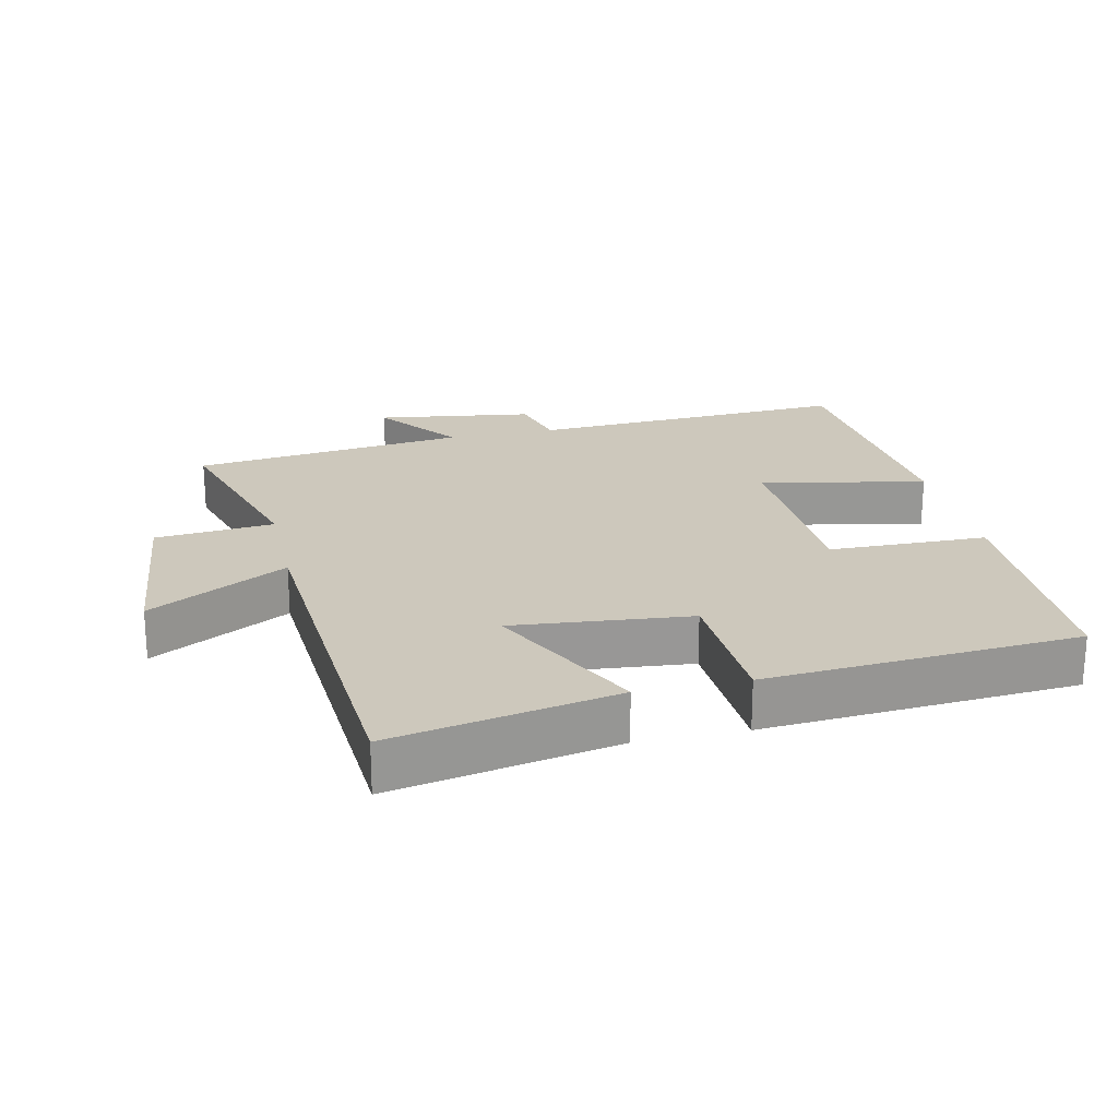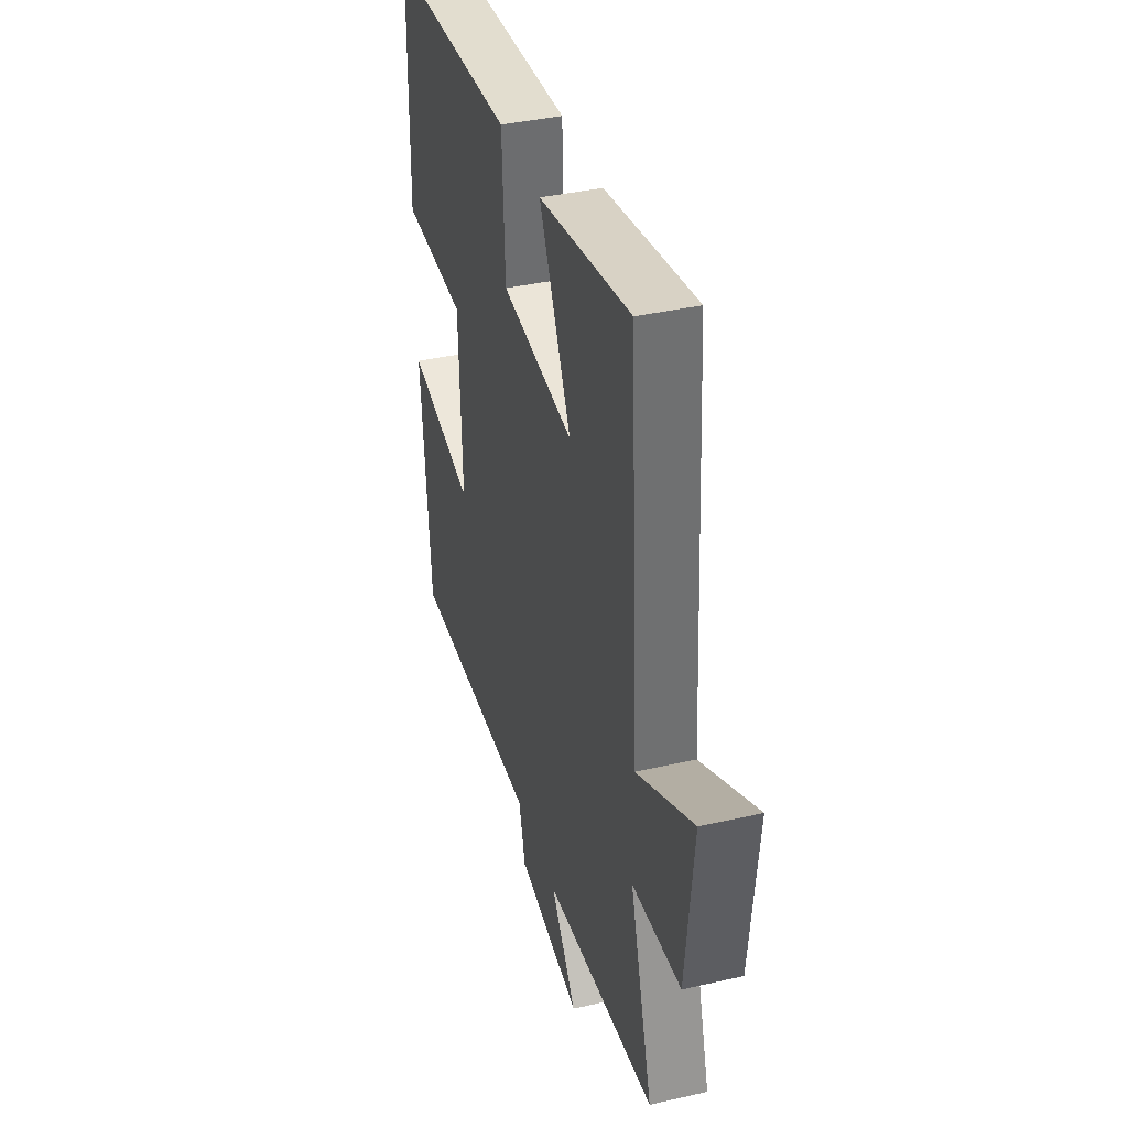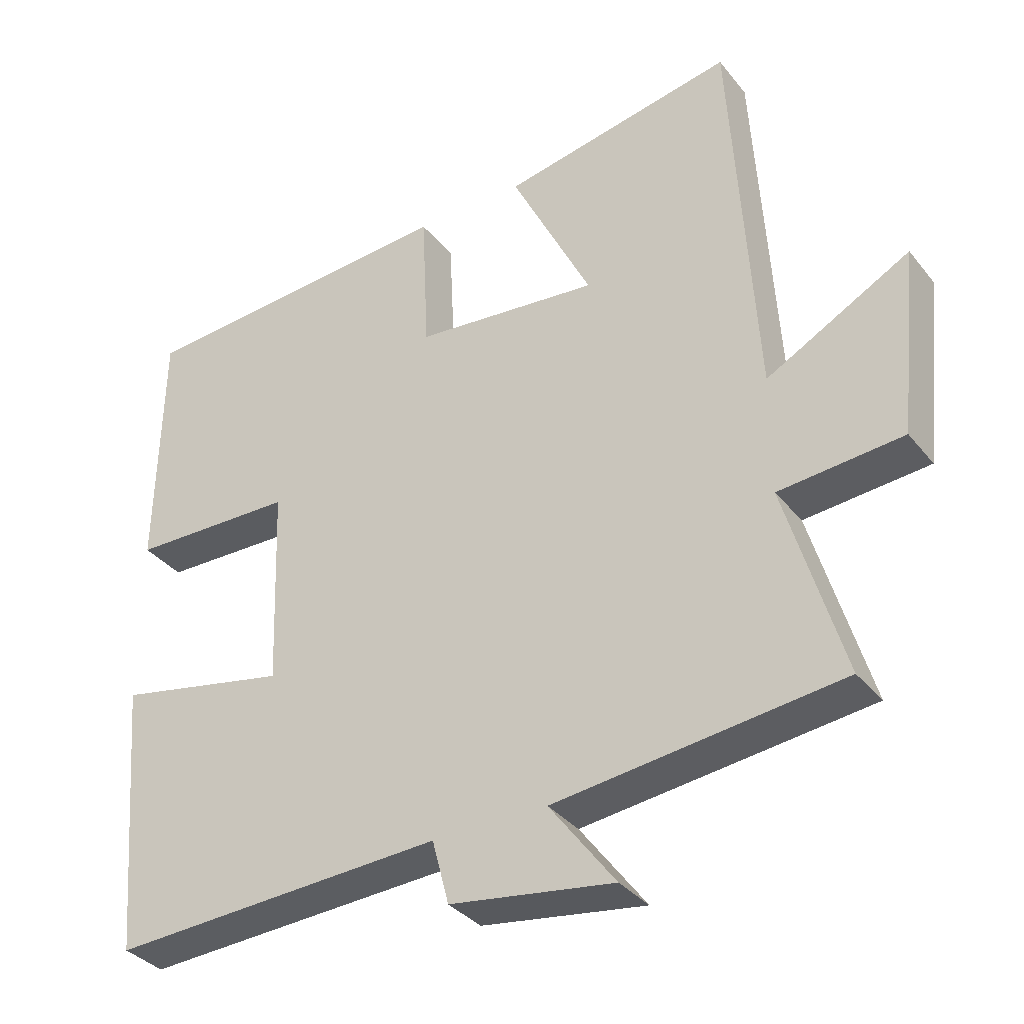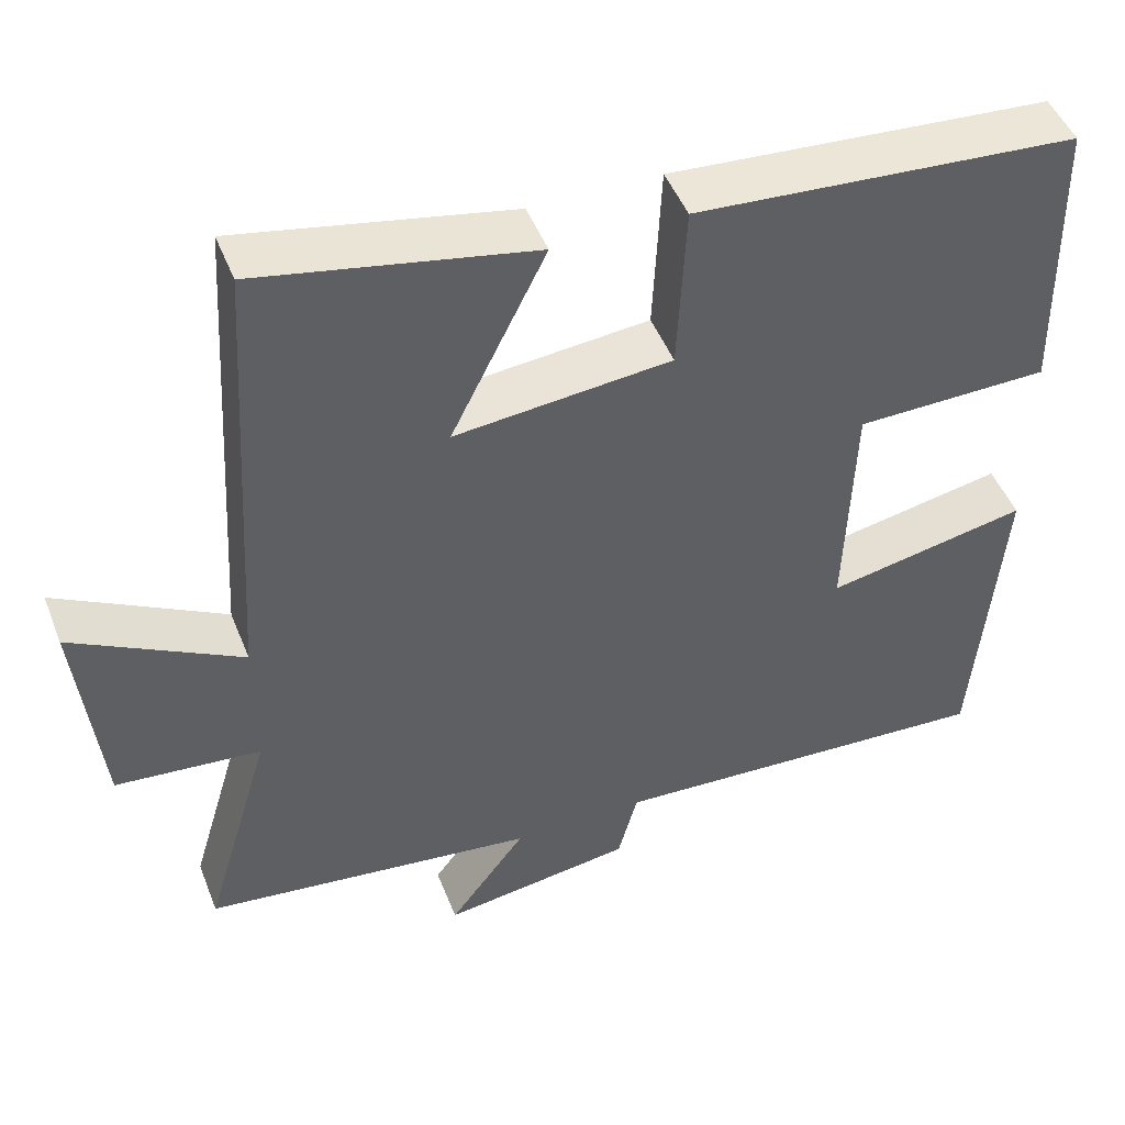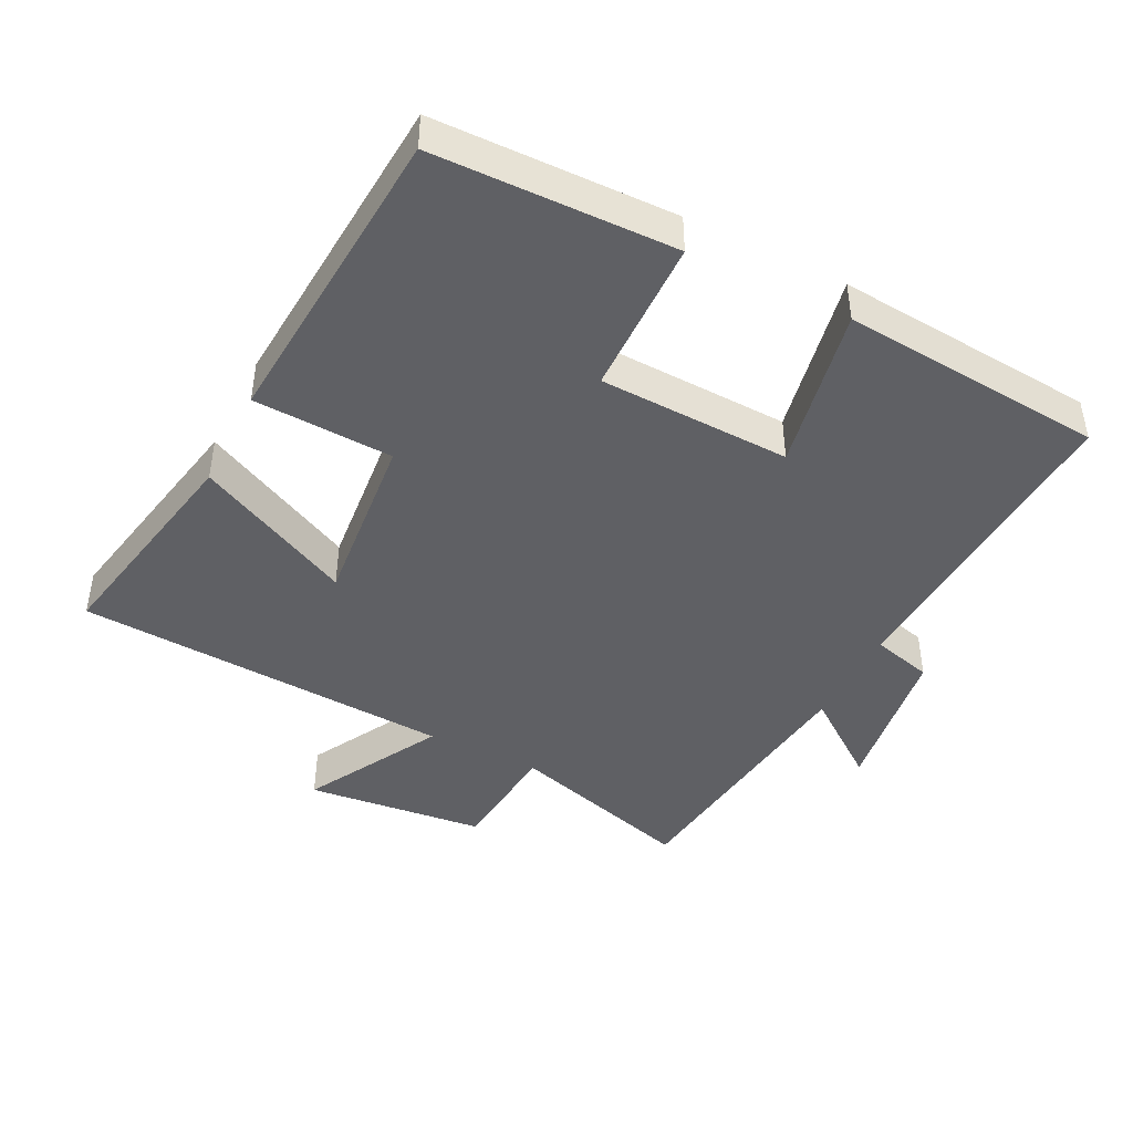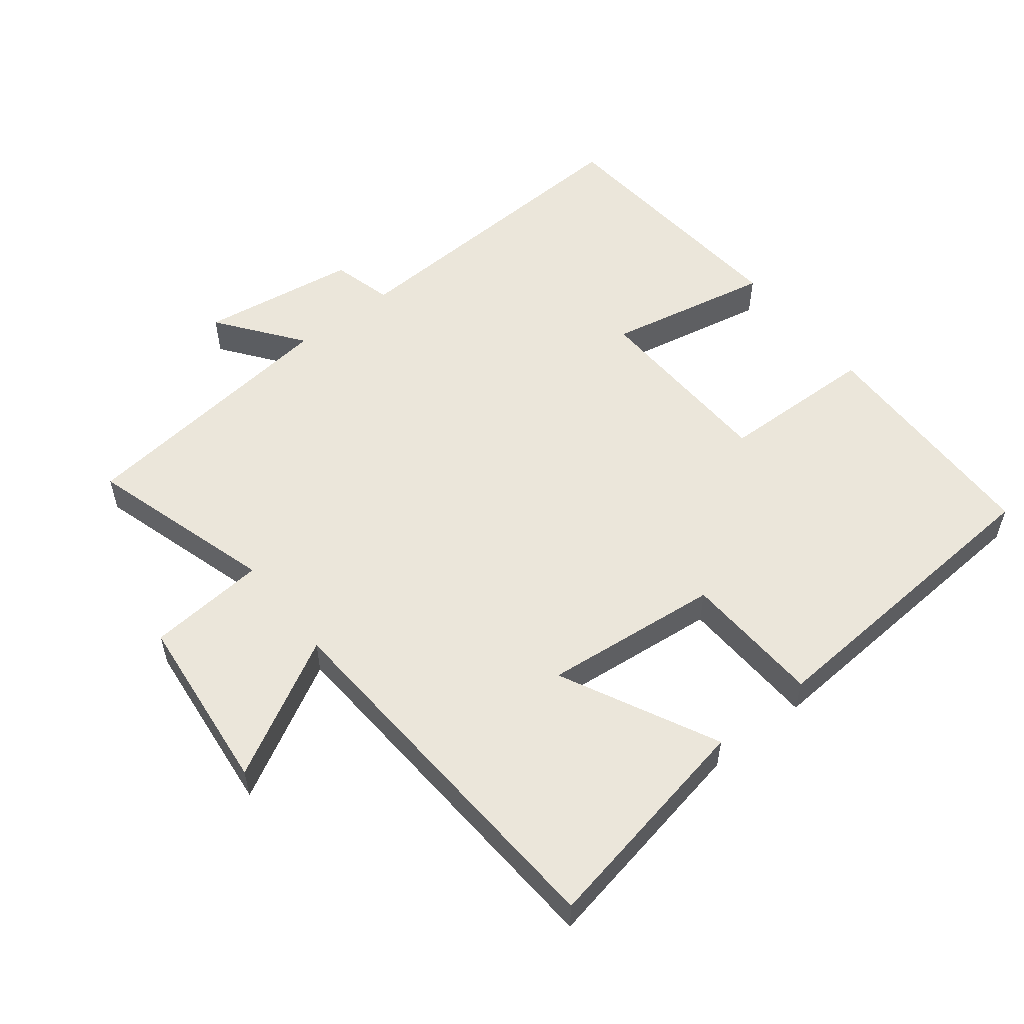
<metadata>
{"format":"obj","ext":"obj","renderer":"f3d","projection":"perspective","resolution":1024,"background":"white","views":[{"elev":22.1,"azim":-12.7,"up":"+Y"},{"elev":39.1,"azim":-106.0,"up":"+Z"},{"elev":-34.7,"azim":-147.2,"up":"+Z"},{"elev":47.6,"azim":-21.0,"up":"+Z"},{"elev":-43.7,"azim":63.3,"up":"+Y"},{"elev":54.8,"azim":-38.1,"up":"+Y"}]}
</metadata>
<code>
v -0.583 0.07 -0.451
v -0.5 0.07 -0.171
v -0.677 0.07 -0.155
v -0.705 0.07 0.113
v -0.5 0.07 0.001
v -0.465 0.07 0.565
v -0.131 0.07 0.5
v -0.247 0.07 0.266
v 0.017 0.07 0.292
v 0.027 0.07 0.5
v 0.493 0.07 0.467
v 0.5 0.07 0.109
v 0.264 0.07 0.104
v 0.254 0.07 -0.182
v 0.5 0.07 -0.133
v 0.467 0.07 -0.525
v -0.011 0.07 -0.5
v -0.035 0.07 -0.591
v -0.269 0.07 -0.625
v -0.175 0.07 -0.5
v -0.583 0 -0.451
v -0.5 0 -0.171
v -0.677 0 -0.155
v -0.705 0 0.113
v -0.5 0 0.001
v -0.465 0 0.565
v -0.131 0 0.5
v -0.247 0 0.266
v 0.017 0 0.292
v 0.027 0 0.5
v 0.493 0 0.467
v 0.5 0 0.109
v 0.264 0 0.104
v 0.254 0 -0.182
v 0.5 0 -0.133
v 0.467 0 -0.525
v -0.011 0 -0.5
v -0.035 0 -0.591
v -0.269 0 -0.625
v -0.175 0 -0.5
f 17 18 19 20
f 17 20 1 2
f 14 15 16 17
f 13 14 17 2
f 11 12 13
f 10 11 13
f 9 10 13
f 8 9 13 2
f 7 8 2
f 6 7 2
f 5 6 2
f 2 3 4 5
f 40 39 38 37
f 22 21 40 37
f 37 36 35 34
f 22 37 34 33
f 33 32 31
f 33 31 30
f 33 30 29
f 22 33 29 28
f 22 28 27
f 22 27 26
f 22 26 25
f 25 24 23 22
f 1 21 22 2
f 2 22 23 3
f 3 23 24 4
f 4 24 25 5
f 5 25 26 6
f 6 26 27 7
f 7 27 28 8
f 8 28 29 9
f 9 29 30 10
f 10 30 31 11
f 11 31 32 12
f 12 32 33 13
f 13 33 34 14
f 14 34 35 15
f 15 35 36 16
f 16 36 37 17
f 17 37 38 18
f 18 38 39 19
f 19 39 40 20
f 20 40 21 1

</code>
